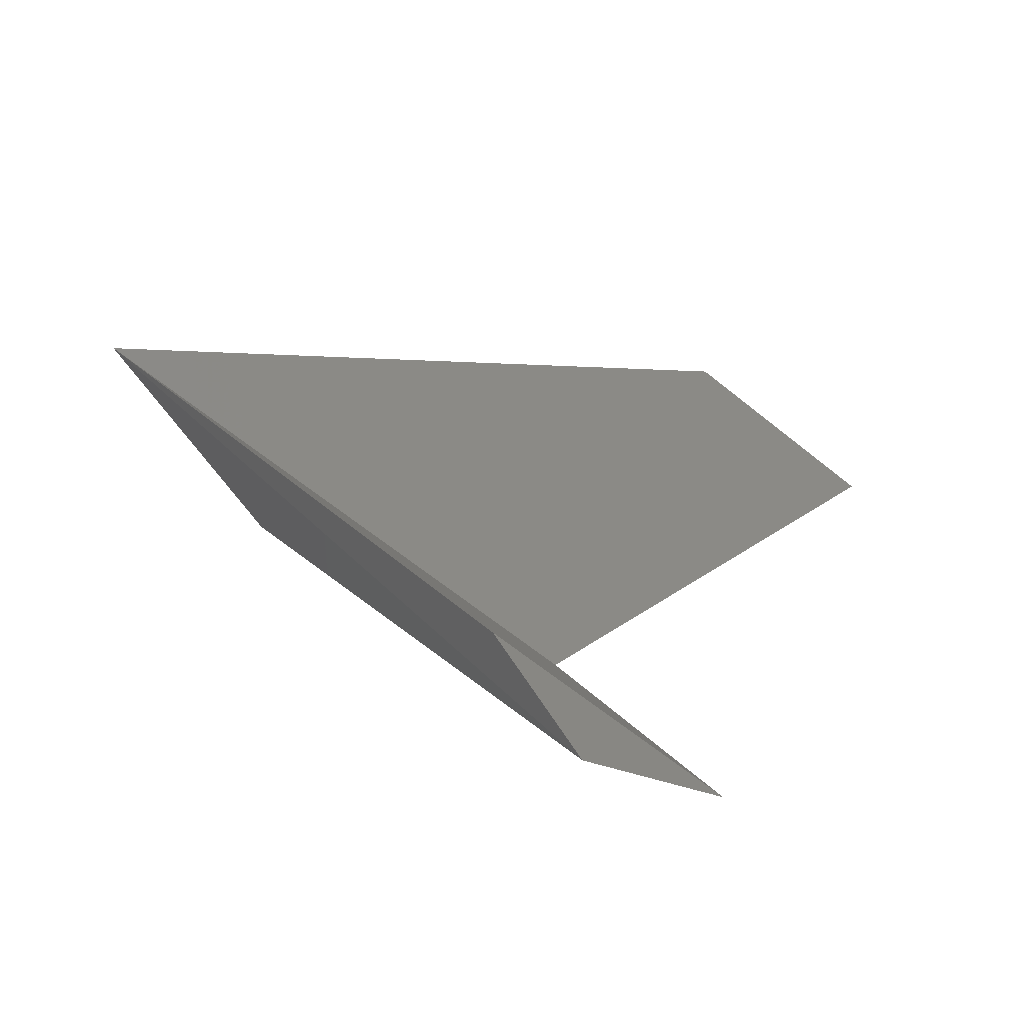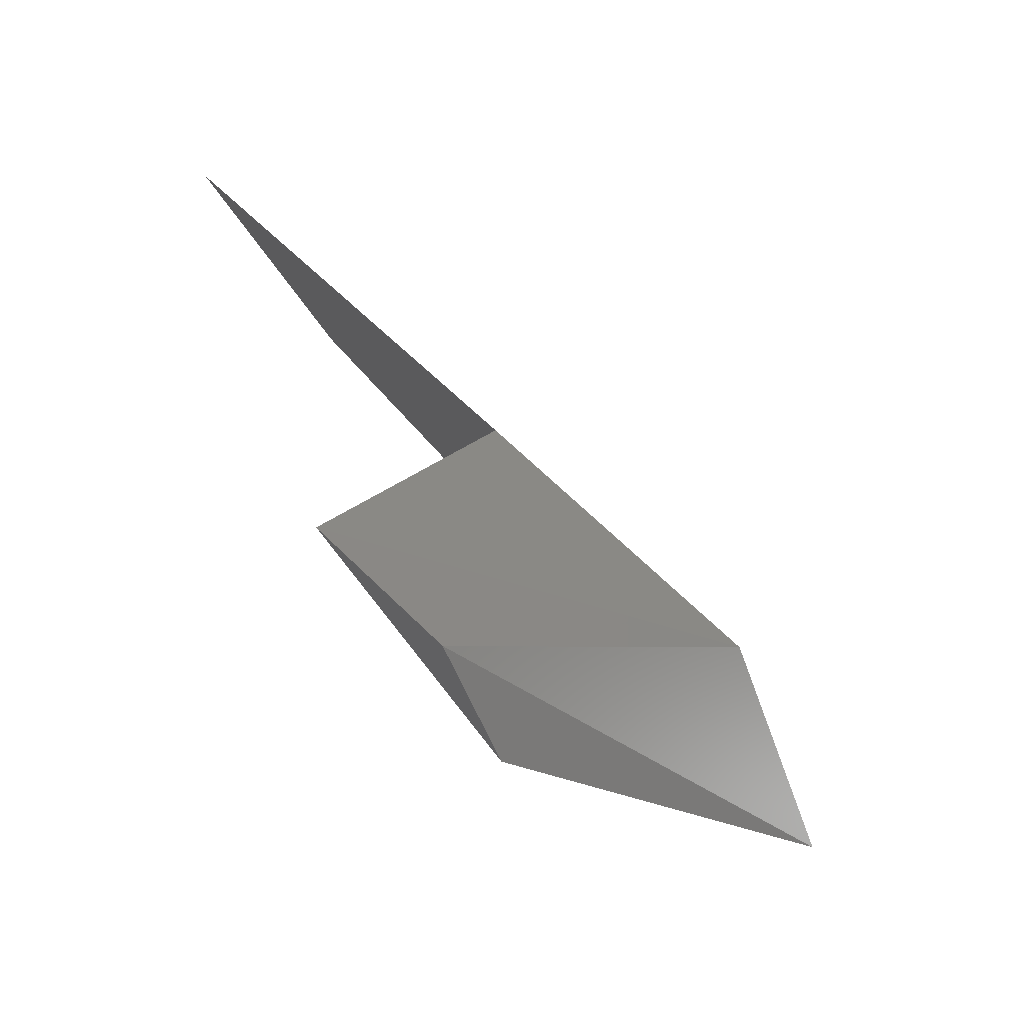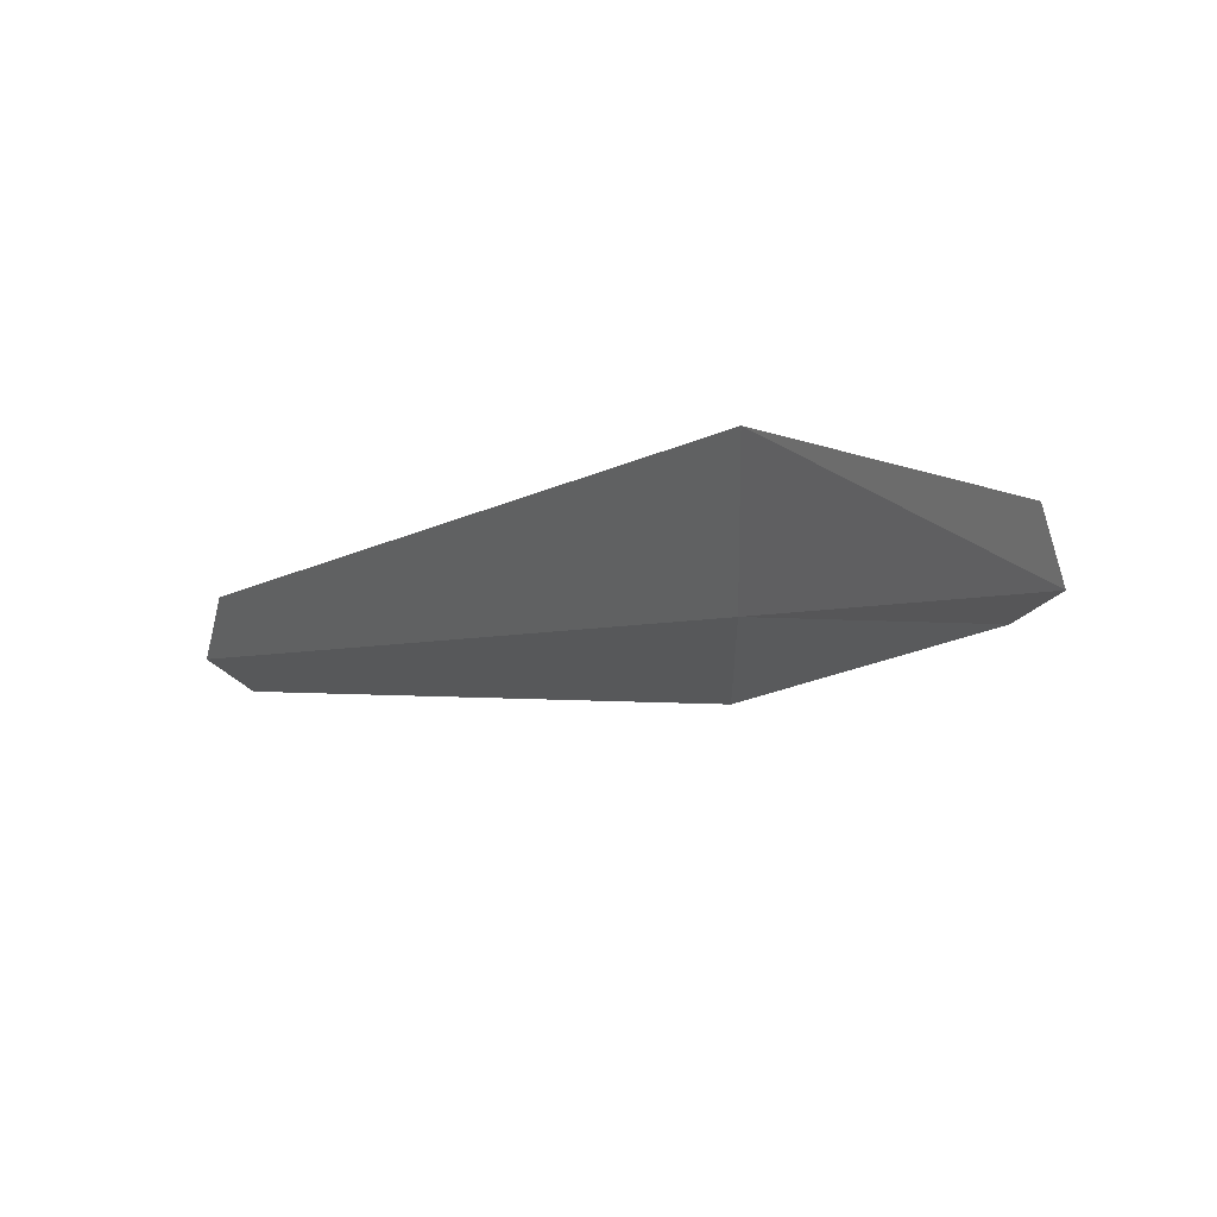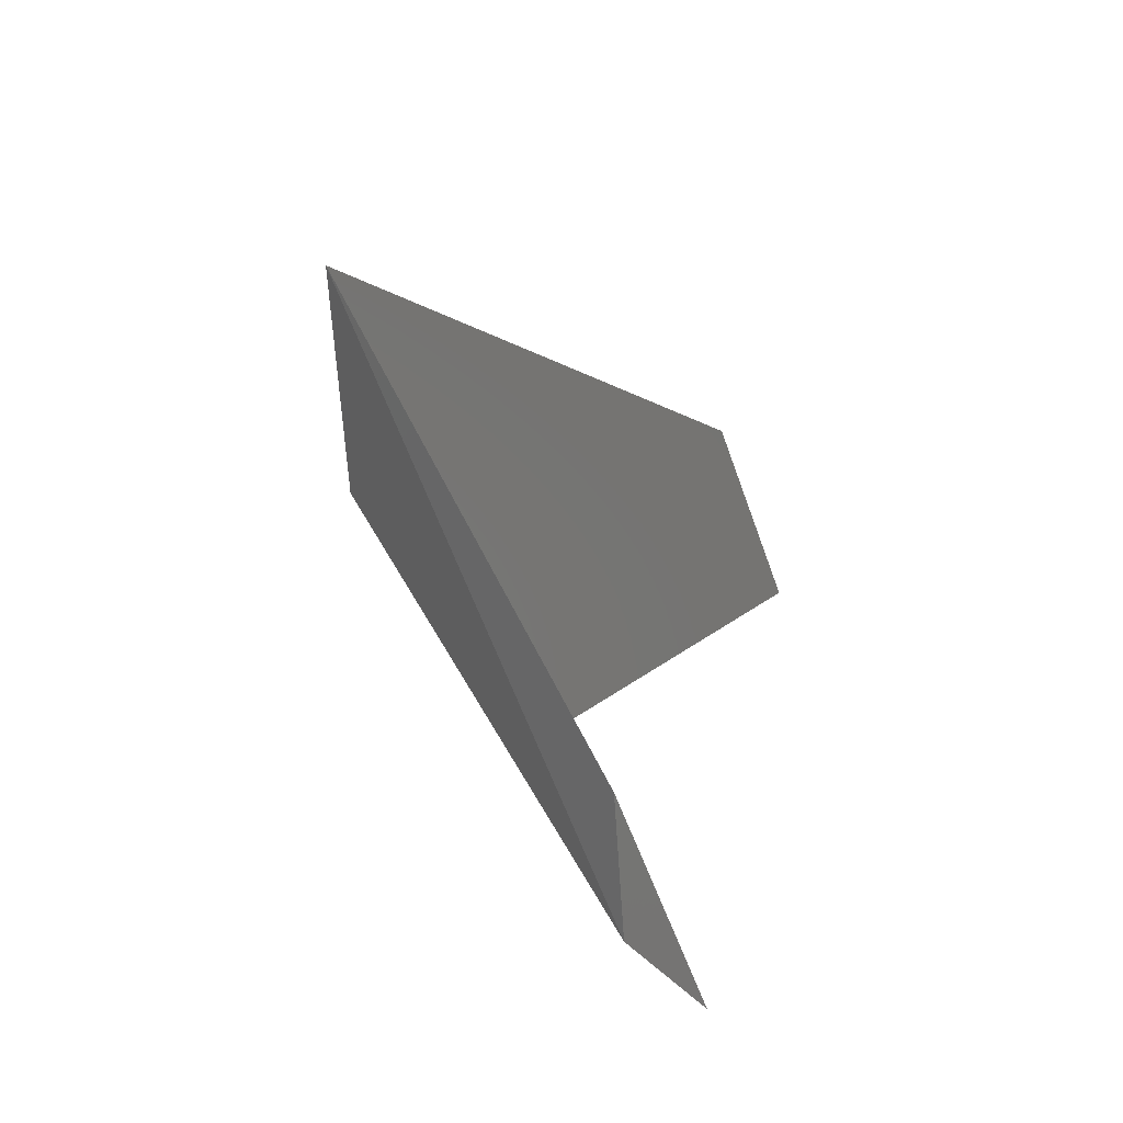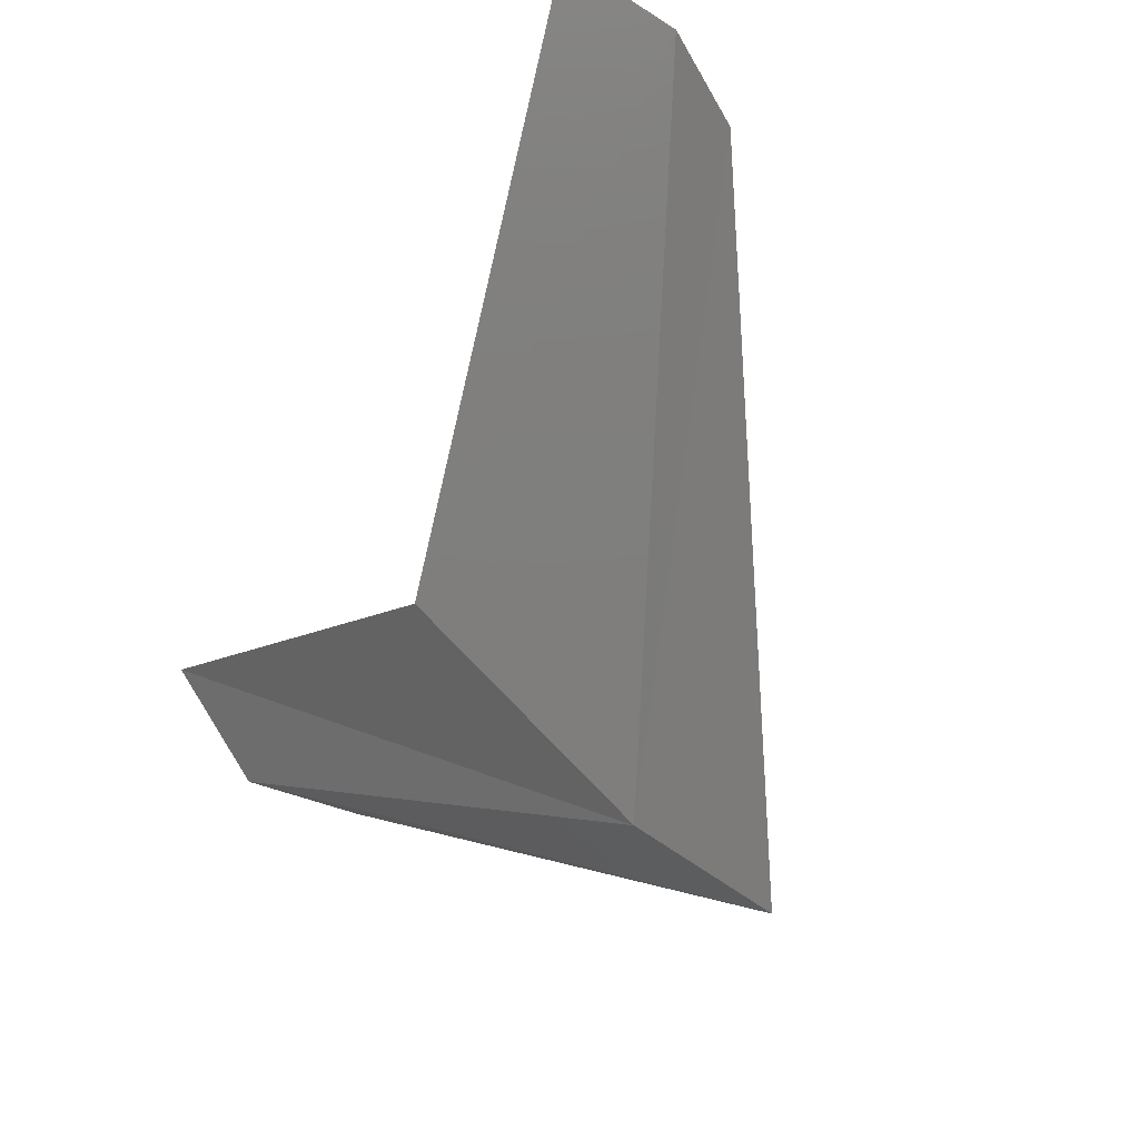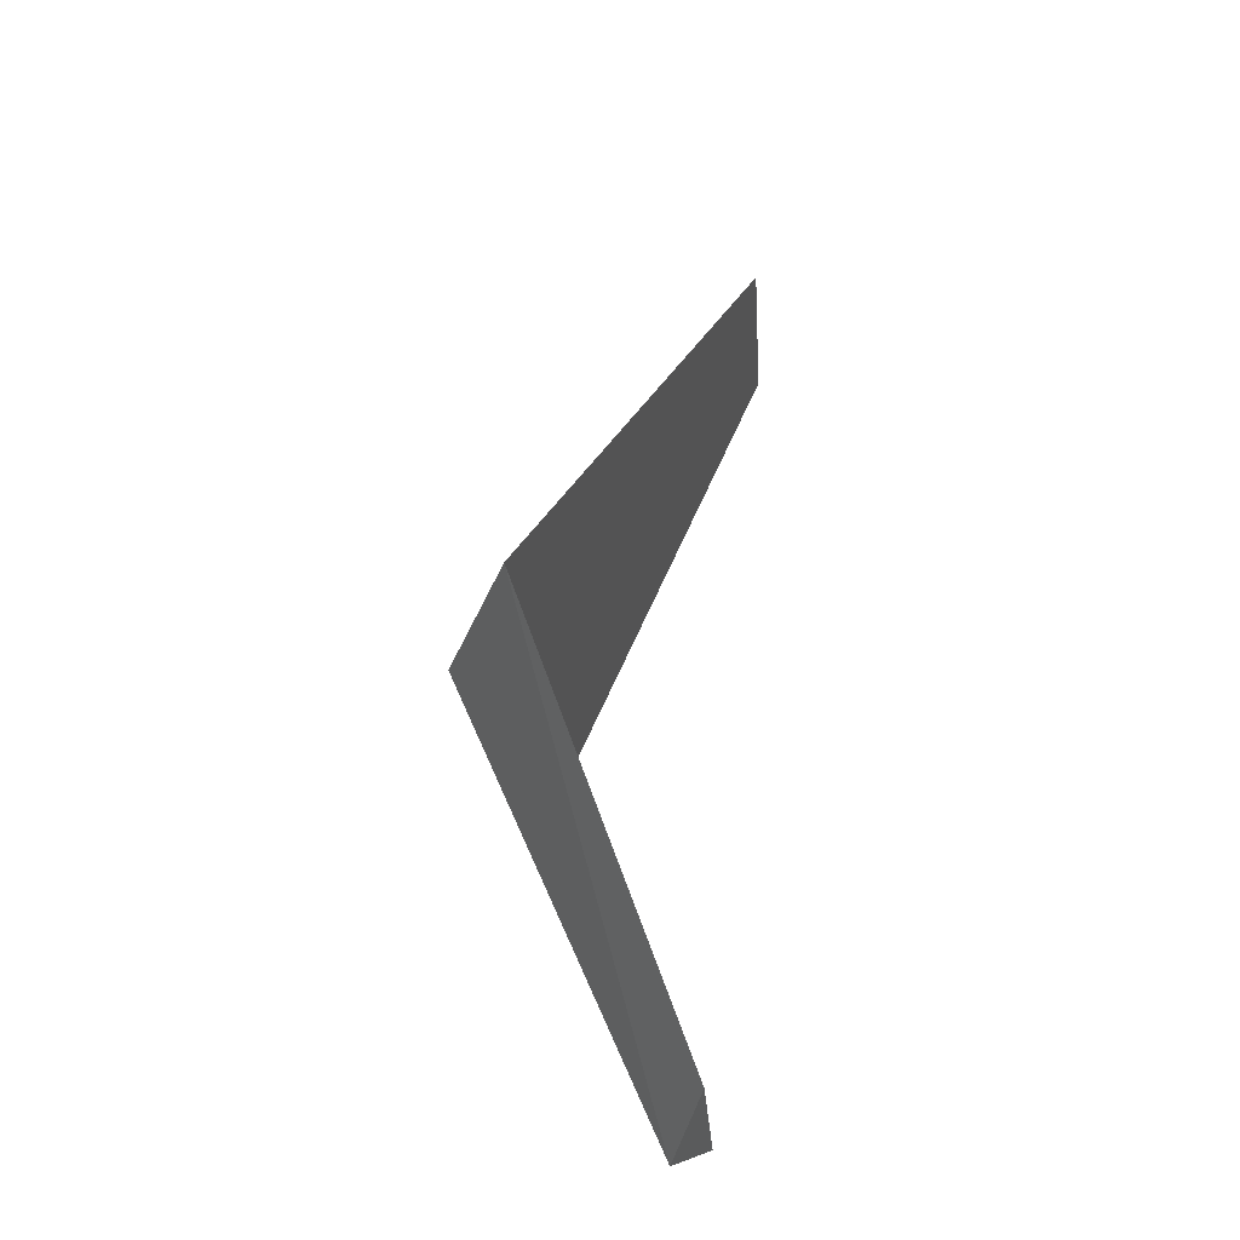
<metadata>
{"format":"stl","ext":"stl","renderer":"f3d","projection":"perspective","resolution":1024,"background":"white","views":[{"elev":-62.1,"azim":140.2,"up":"+Z"},{"elev":-73.6,"azim":-53.7,"up":"+Z"},{"elev":-26.8,"azim":91.6,"up":"+Y"},{"elev":-51.7,"azim":108.1,"up":"+Z"},{"elev":-62.7,"azim":-45.4,"up":"+Y"},{"elev":-20.5,"azim":93.1,"up":"+Z"}]}
</metadata>
<code>
# stl→obj: 9 verts, 14 faces
v 23.74 61.91 57.58
v 23.72 61.91 57.58
v 23.76 61.91 57.58
v 23.78 61.88 57.49
v 23.86 61.88 57.49
v 23.76 61.9 57.45
v 23.8 61.9 57.45
v 23.79 61.9 57.44
v 23.83 61.87 57.49
f 1 2 3
f 2 3 4
f 3 4 5
f 4 5 6
f 5 6 7
f 6 7 8
f 5 3 9
f 3 9 1
f 9 1 4
f 1 4 2
f 4 6 9
f 6 9 8
f 9 8 5
f 8 5 7

</code>
